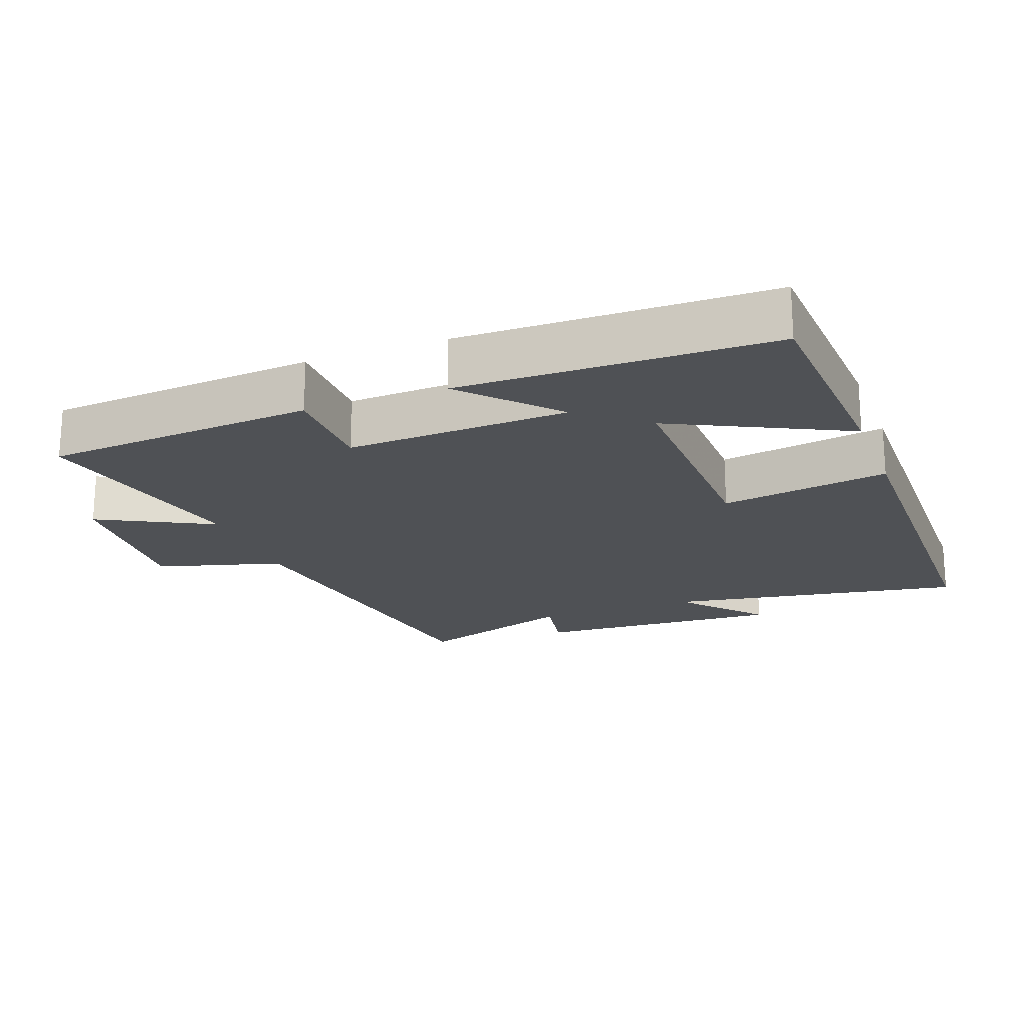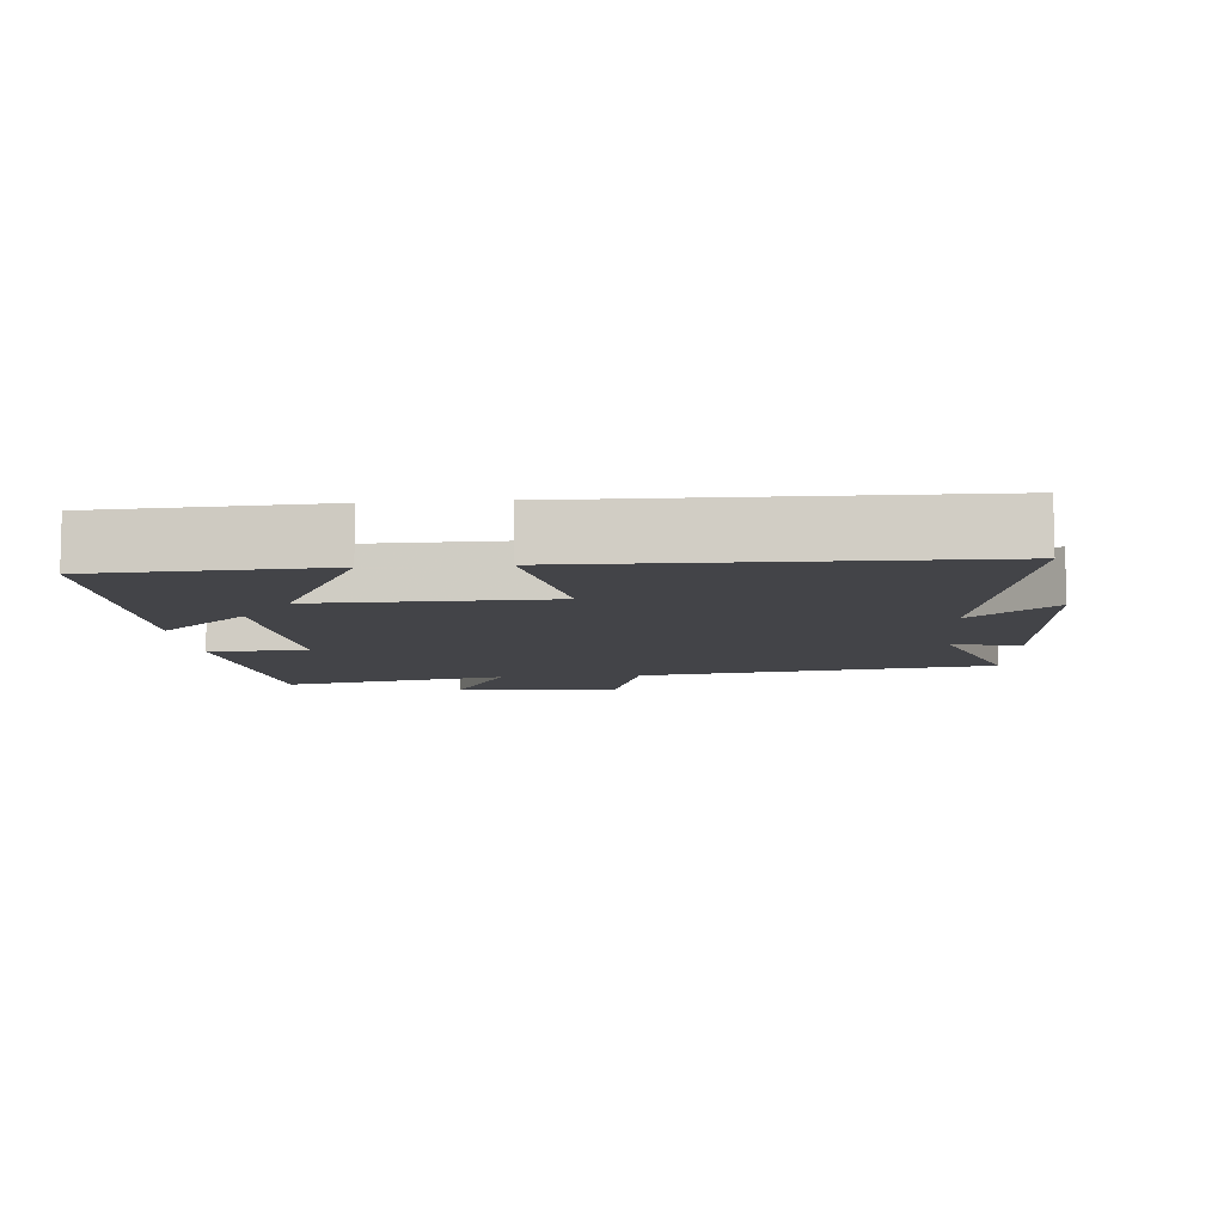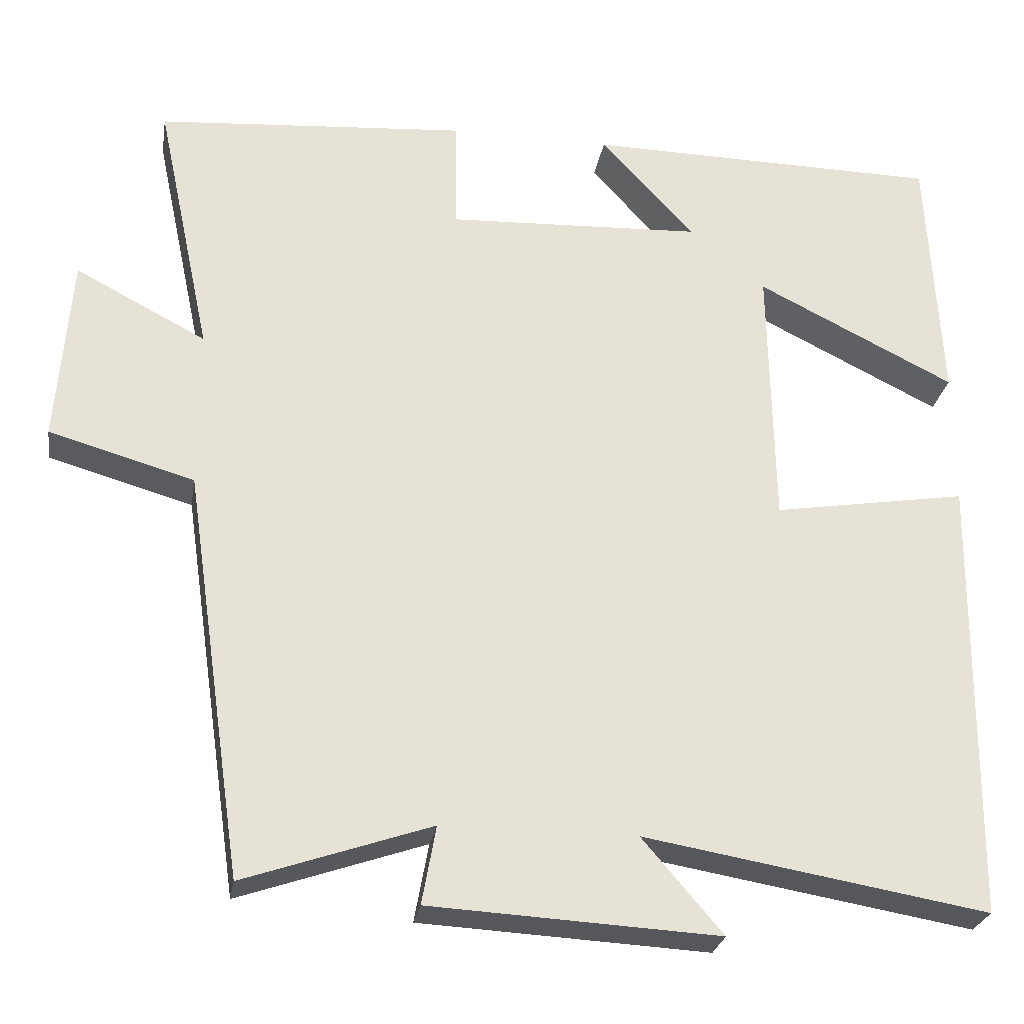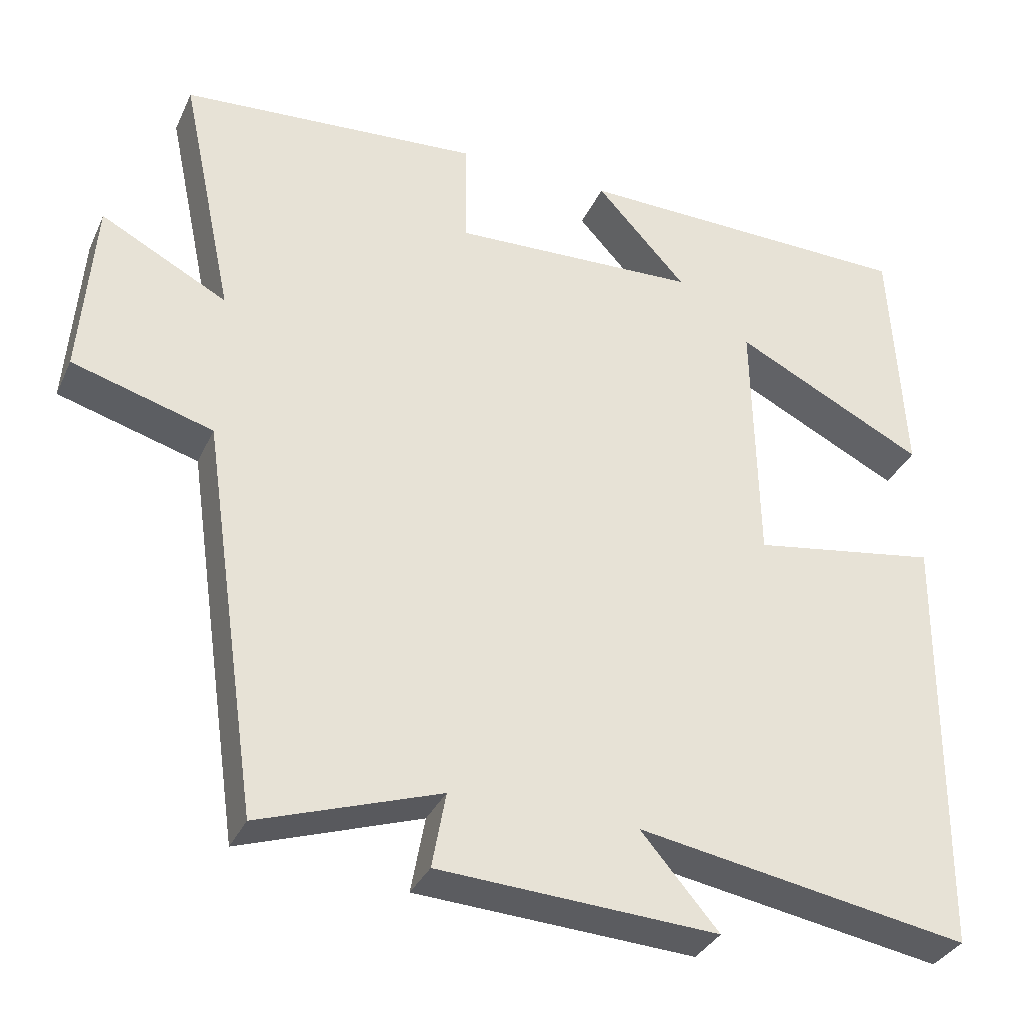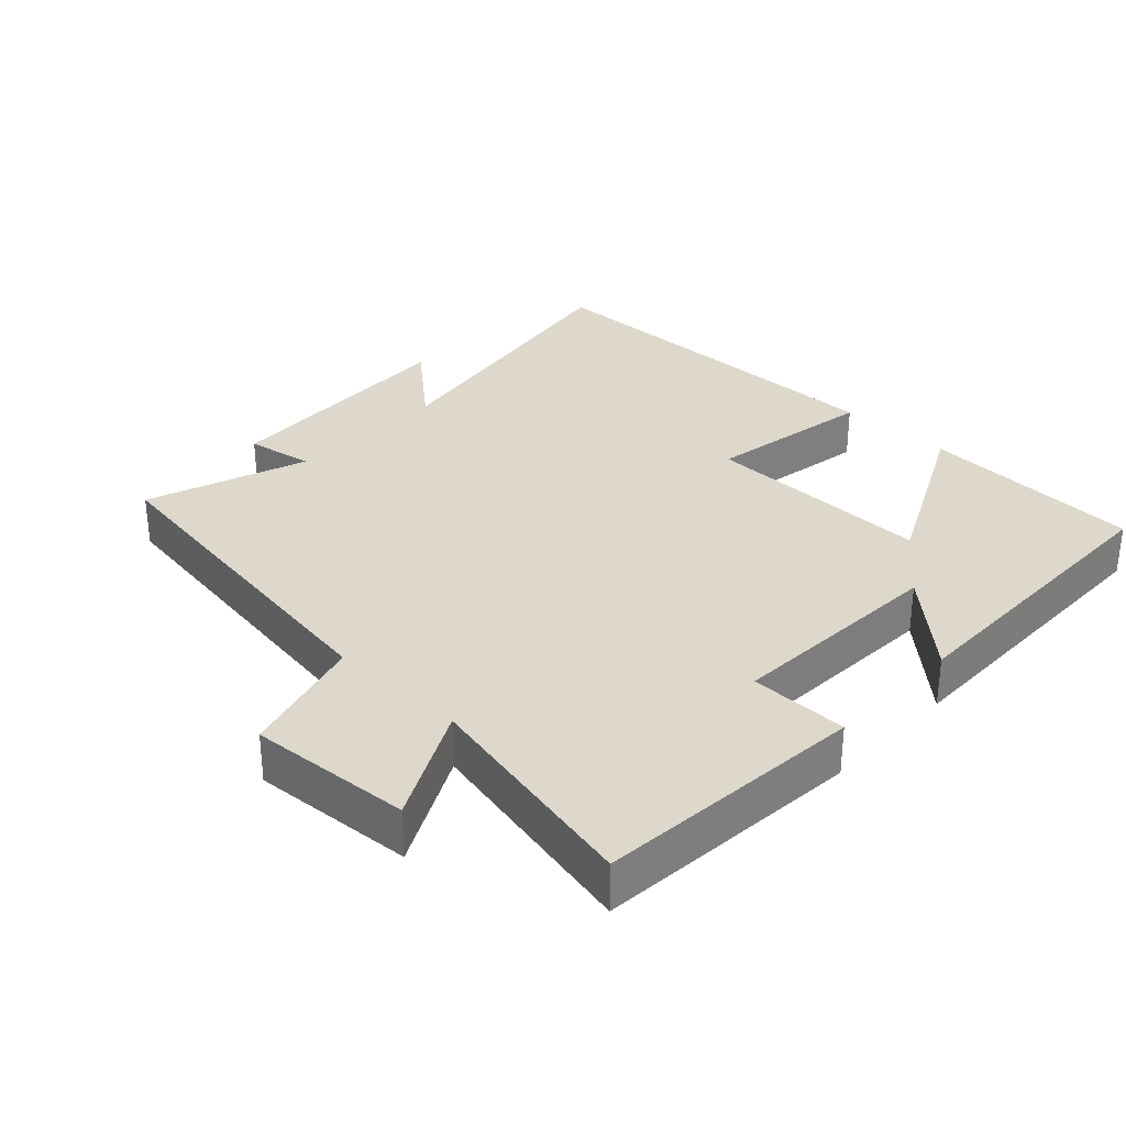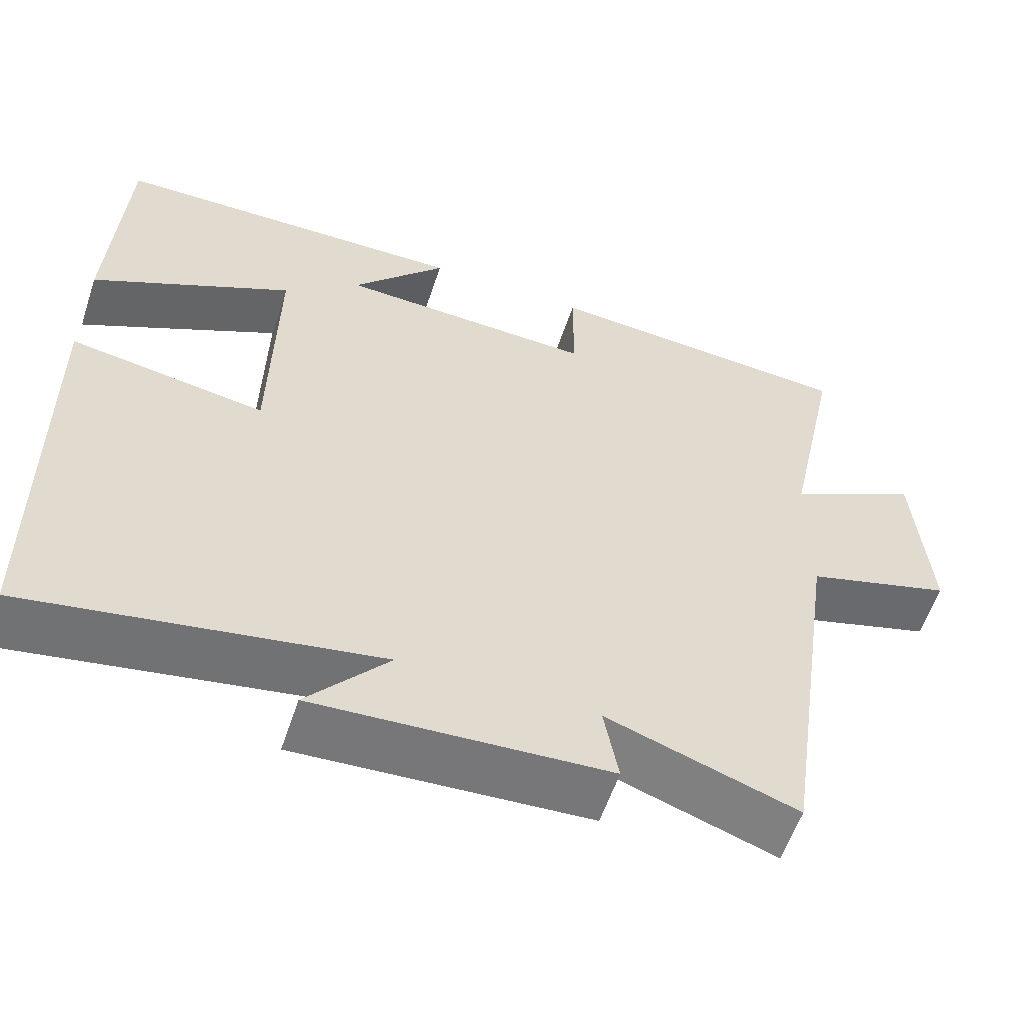
<metadata>
{"format":"obj","ext":"obj","renderer":"f3d","projection":"perspective","resolution":1024,"background":"white","views":[{"elev":-19.8,"azim":20.7,"up":"+Y"},{"elev":-8.3,"azim":94.9,"up":"+Y"},{"elev":-26.3,"azim":-9.3,"up":"+Z"},{"elev":-34.0,"azim":-22.1,"up":"+Z"},{"elev":31.5,"azim":-46.4,"up":"+Y"},{"elev":-58.0,"azim":161.6,"up":"+Z"}]}
</metadata>
<code>
v 0.483 0.07 0.493
v 0.5 0.07 0.166
v 0.248 0.07 0.292
v 0.254 0.07 -0.046
v 0.5 0.07 -0.006
v 0.493 0.07 -0.574
v 0.058 0.07 -0.5
v 0.16 0.07 -0.619
v -0.206 0.07 -0.599
v -0.188 0.07 -0.5
v -0.425 0.07 -0.581
v -0.5 0.07 -0.065
v -0.684 0.07 -0.012
v -0.666 0.07 0.226
v -0.5 0.07 0.139
v -0.57 0.07 0.47
v -0.175 0.07 0.5
v -0.174 0.07 0.356
v 0.15 0.07 0.37
v 0.031 0.07 0.5
v 0.483 0 0.493
v 0.5 0 0.166
v 0.248 0 0.292
v 0.254 0 -0.046
v 0.5 0 -0.006
v 0.493 0 -0.574
v 0.058 0 -0.5
v 0.16 0 -0.619
v -0.206 0 -0.599
v -0.188 0 -0.5
v -0.425 0 -0.581
v -0.5 0 -0.065
v -0.684 0 -0.012
v -0.666 0 0.226
v -0.5 0 0.139
v -0.57 0 0.47
v -0.175 0 0.5
v -0.174 0 0.356
v 0.15 0 0.37
v 0.031 0 0.5
f 19 20 1 2
f 15 16 17 18
f 15 18 19
f 12 13 14 15
f 10 11 12 15
f 10 15 19
f 7 8 9 10
f 7 10 19
f 4 5 6 7
f 3 4 7 19
f 2 3 19
f 22 21 40 39
f 38 37 36 35
f 39 38 35
f 35 34 33 32
f 35 32 31 30
f 39 35 30
f 30 29 28 27
f 39 30 27
f 27 26 25 24
f 39 27 24 23
f 39 23 22
f 1 21 22 2
f 2 22 23 3
f 3 23 24 4
f 4 24 25 5
f 5 25 26 6
f 6 26 27 7
f 7 27 28 8
f 8 28 29 9
f 9 29 30 10
f 10 30 31 11
f 11 31 32 12
f 12 32 33 13
f 13 33 34 14
f 14 34 35 15
f 15 35 36 16
f 16 36 37 17
f 17 37 38 18
f 18 38 39 19
f 19 39 40 20
f 20 40 21 1

</code>
